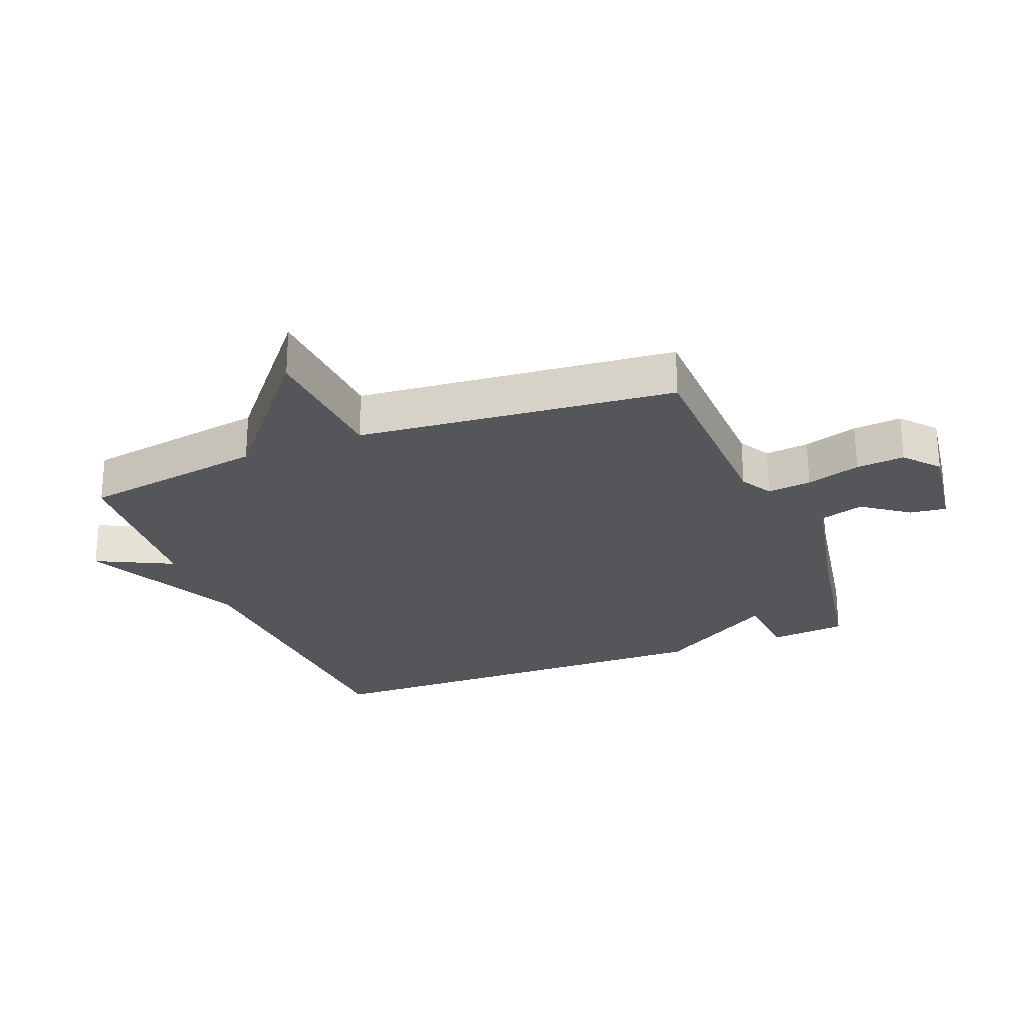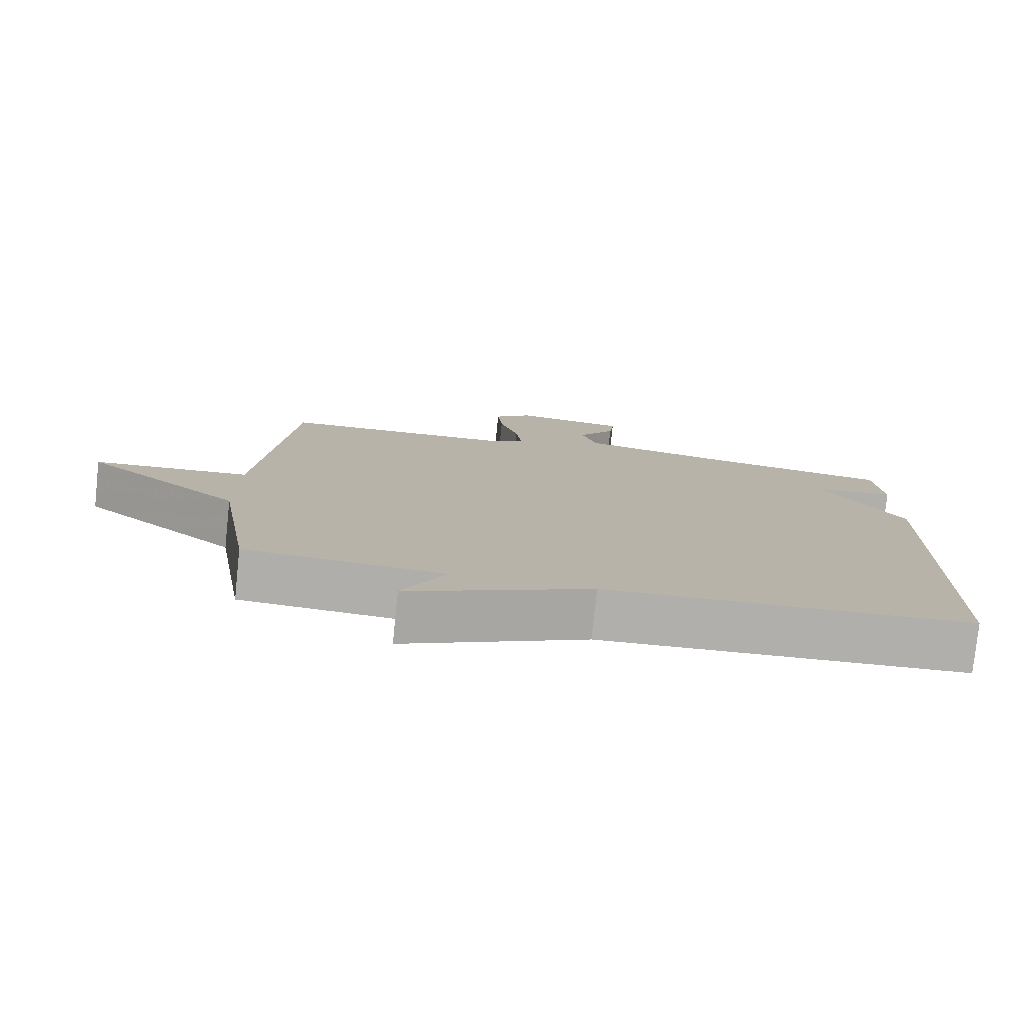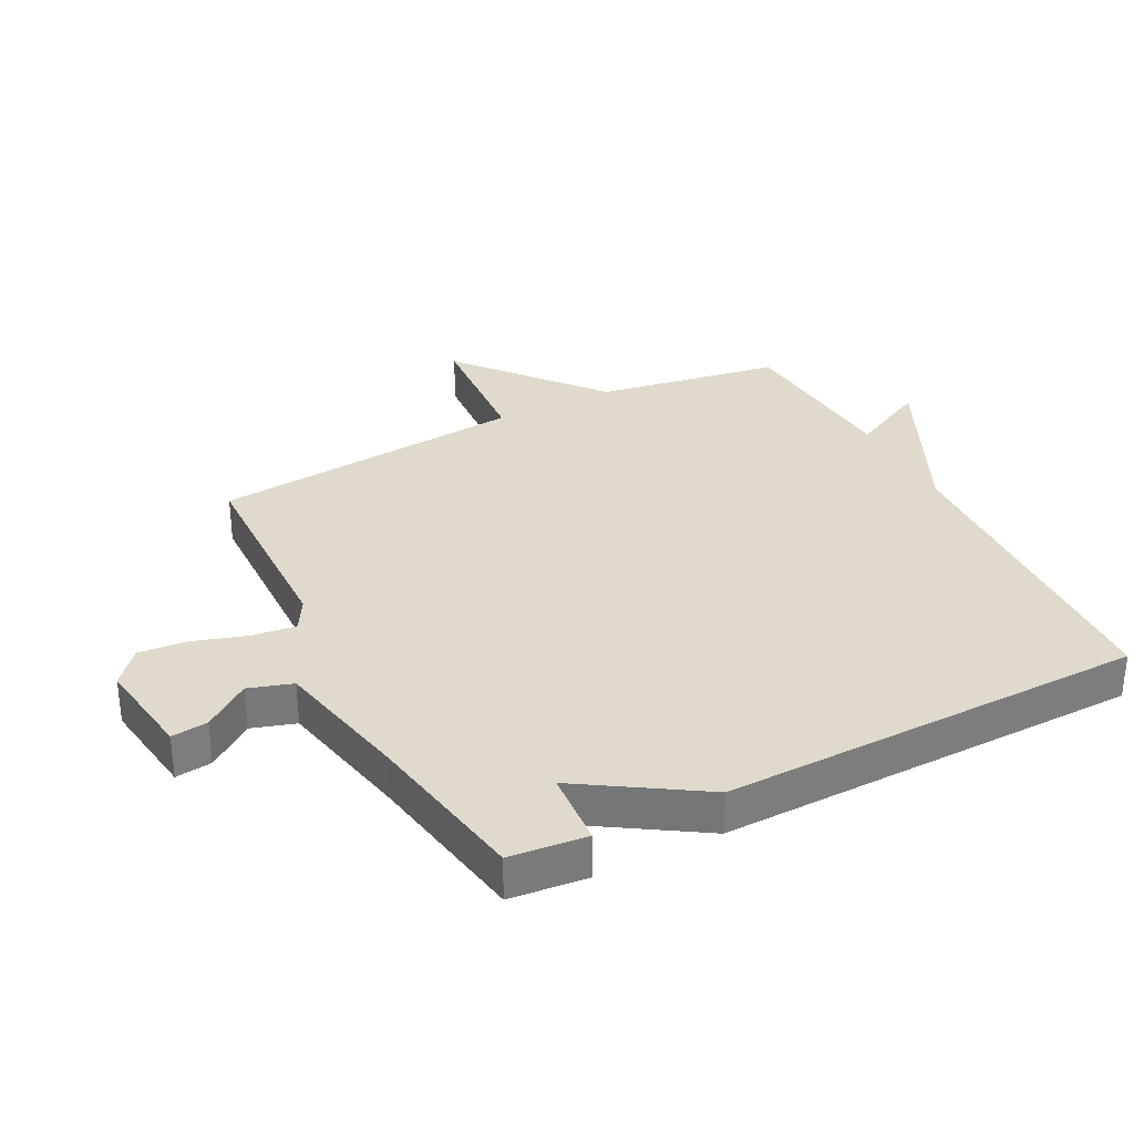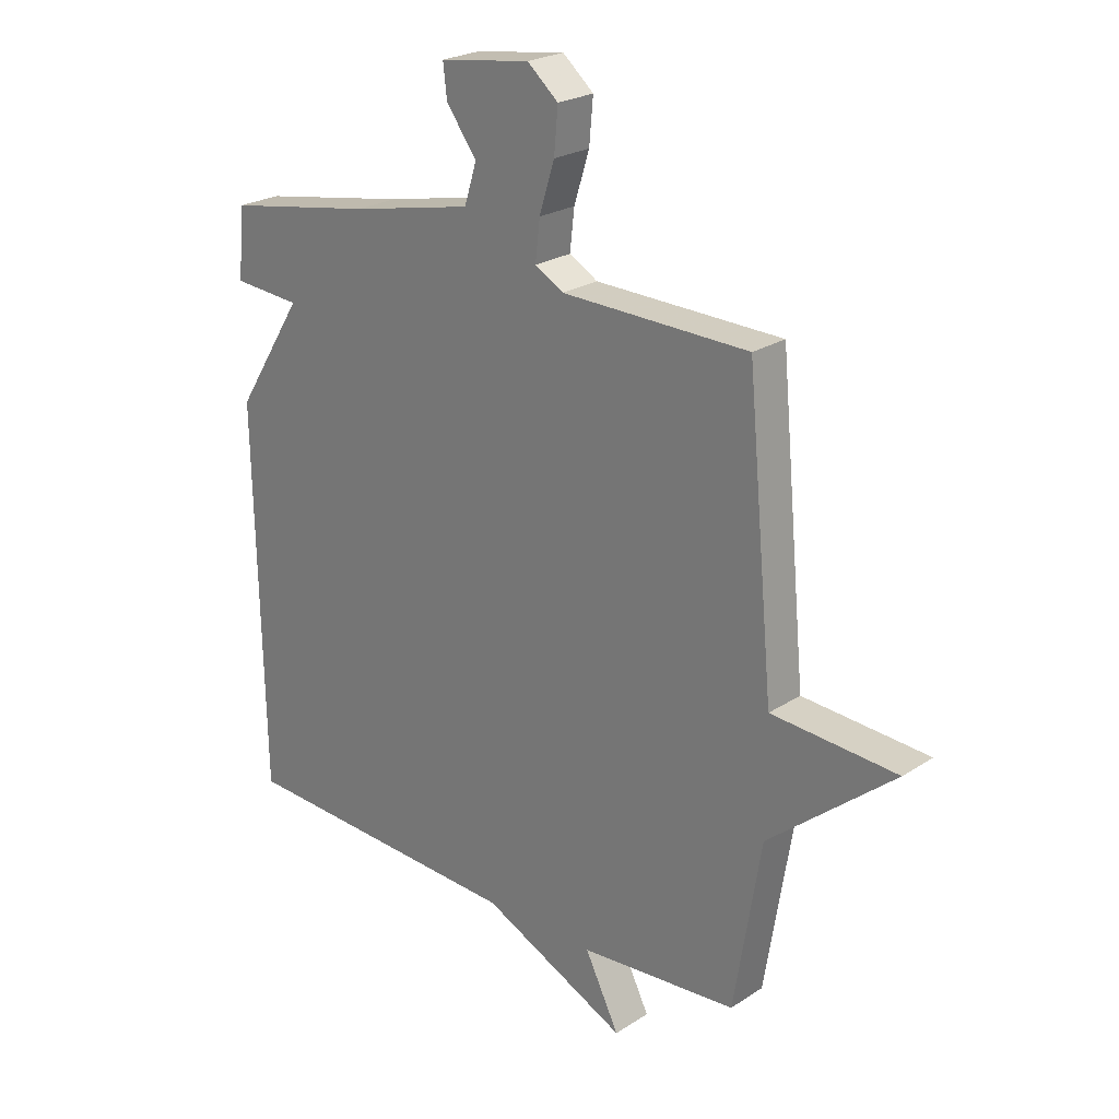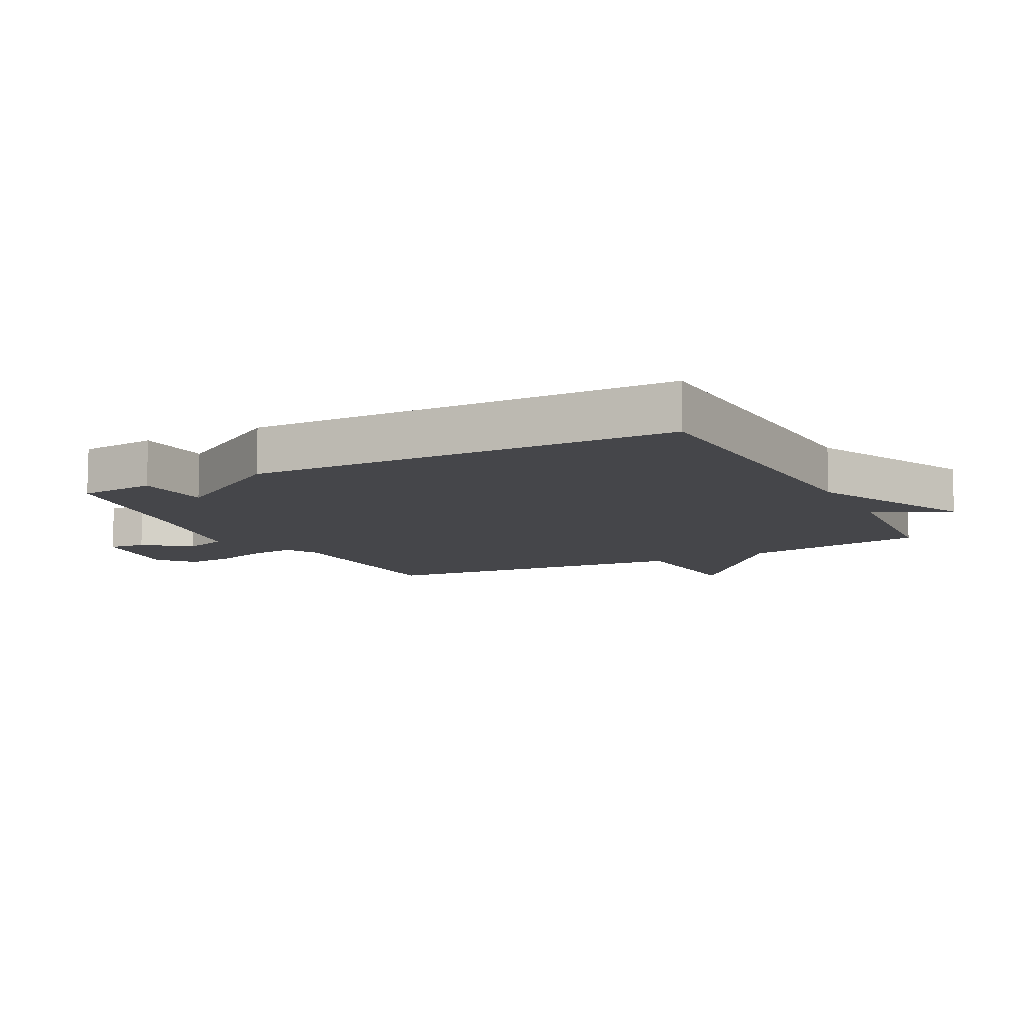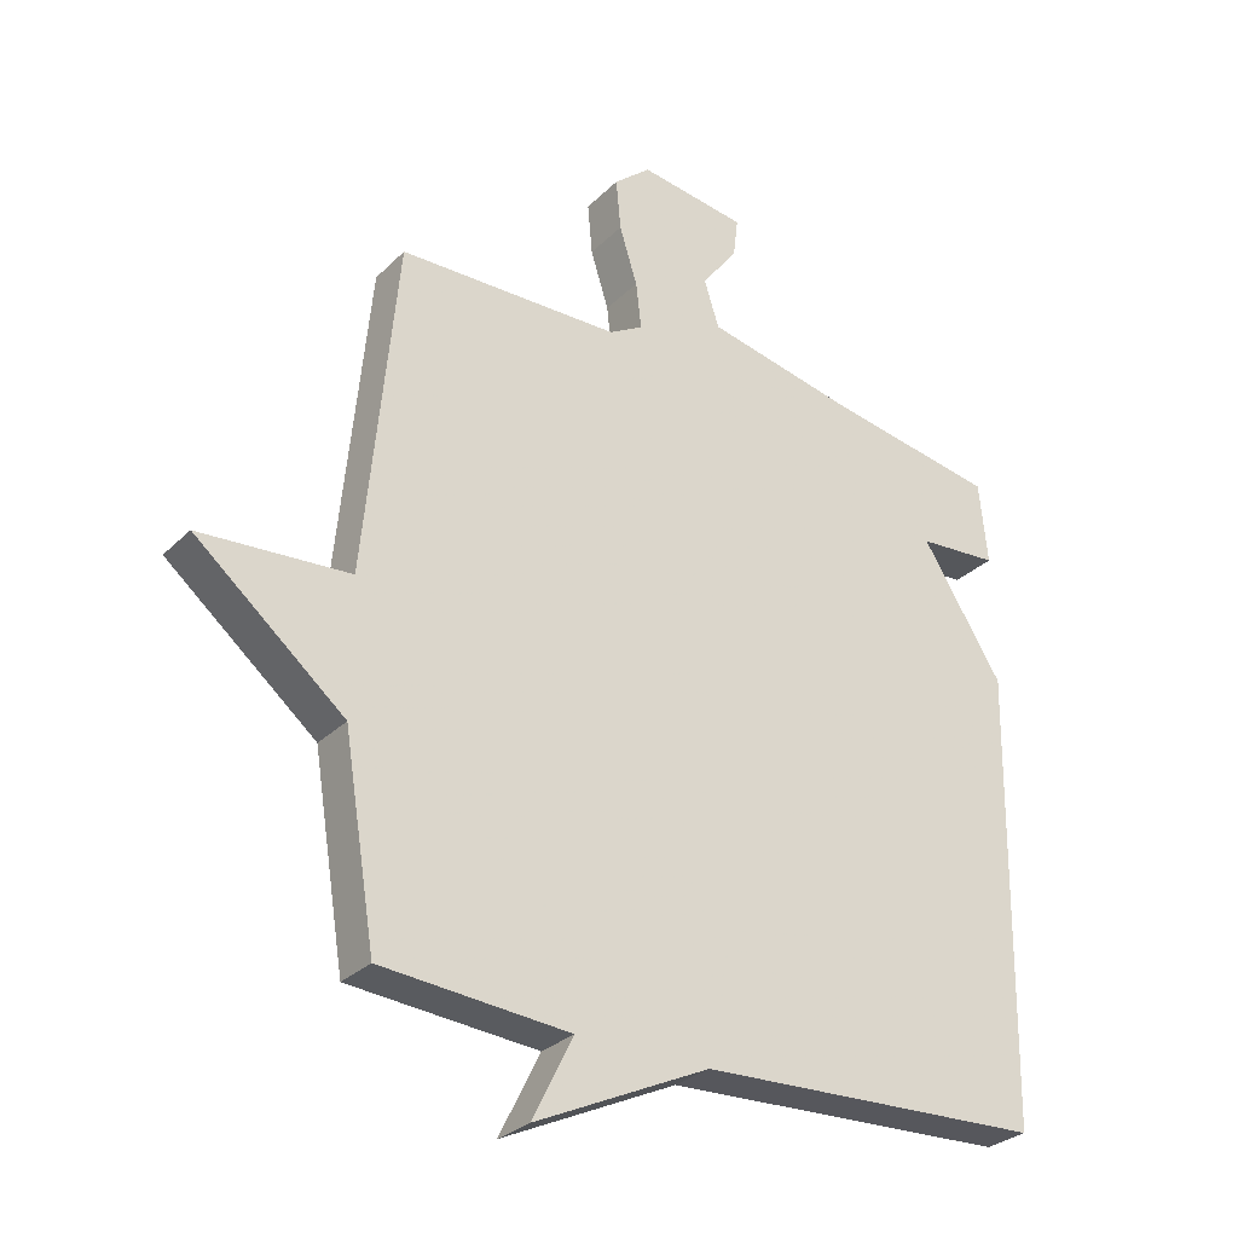
<metadata>
{"format":"obj","ext":"obj","renderer":"f3d","projection":"perspective","resolution":1024,"background":"white","views":[{"elev":-25.2,"azim":-68.4,"up":"+Y"},{"elev":-78.1,"azim":-5.9,"up":"+Z"},{"elev":32.5,"azim":62.9,"up":"+Y"},{"elev":23.8,"azim":-137.2,"up":"+Z"},{"elev":-9.9,"azim":117.5,"up":"+Y"},{"elev":-29.3,"azim":-35.5,"up":"+Z"}]}
</metadata>
<code>
v 0.5 0.07 -0.5
v -0.019 0.07 -0.523
v -0.28 0.07 -0.645
v -0.219 0.07 -0.523
v -0.5 0.07 -0.5
v -0.548 0.07 -0.205
v -0.771 0.07 -0.02
v -0.548 0.07 -0.005
v -0.5 0.07 0.5
v -0.168 0.07 0.507
v -0.117 0.07 0.536
v -0.125 0.07 0.606
v -0.152 0.07 0.692
v -0.159 0.07 0.769
v -0.104 0.07 0.816
v 0.057 0.07 0.793
v 0.05 0.07 0.735
v -0.004 0.07 0.662
v 0.018 0.07 0.592
v 0.236 0.07 0.546
v 0.5 0.07 0.5
v 0.512 0.07 0.377
v 0.391 0.07 0.368
v 0.512 0.07 0.177
v 0.5 0 -0.5
v -0.019 0 -0.523
v -0.28 0 -0.645
v -0.219 0 -0.523
v -0.5 0 -0.5
v -0.548 0 -0.205
v -0.771 0 -0.02
v -0.548 0 -0.005
v -0.5 0 0.5
v -0.168 0 0.507
v -0.117 0 0.536
v -0.125 0 0.606
v -0.152 0 0.692
v -0.159 0 0.769
v -0.104 0 0.816
v 0.057 0 0.793
v 0.05 0 0.735
v -0.004 0 0.662
v 0.018 0 0.592
v 0.236 0 0.546
v 0.5 0 0.5
v 0.512 0 0.377
v 0.391 0 0.368
v 0.512 0 0.177
f 23 24 1 2
f 20 21 22 23
f 19 20 23 2
f 18 19 2
f 16 17 18
f 15 16 18
f 14 15 18
f 13 14 18
f 12 13 18
f 11 12 18
f 11 18 2
f 10 11 2
f 8 9 10 2
f 6 7 8 2
f 4 5 6 2
f 2 3 4
f 26 25 48 47
f 47 46 45 44
f 26 47 44 43
f 26 43 42
f 42 41 40
f 42 40 39
f 42 39 38
f 42 38 37
f 42 37 36
f 42 36 35
f 26 42 35
f 26 35 34
f 26 34 33 32
f 26 32 31 30
f 26 30 29 28
f 28 27 26
f 1 25 26 2
f 2 26 27 3
f 3 27 28 4
f 4 28 29 5
f 5 29 30 6
f 6 30 31 7
f 7 31 32 8
f 8 32 33 9
f 9 33 34 10
f 10 34 35 11
f 11 35 36 12
f 12 36 37 13
f 13 37 38 14
f 14 38 39 15
f 15 39 40 16
f 16 40 41 17
f 17 41 42 18
f 18 42 43 19
f 19 43 44 20
f 20 44 45 21
f 21 45 46 22
f 22 46 47 23
f 23 47 48 24
f 24 48 25 1

</code>
